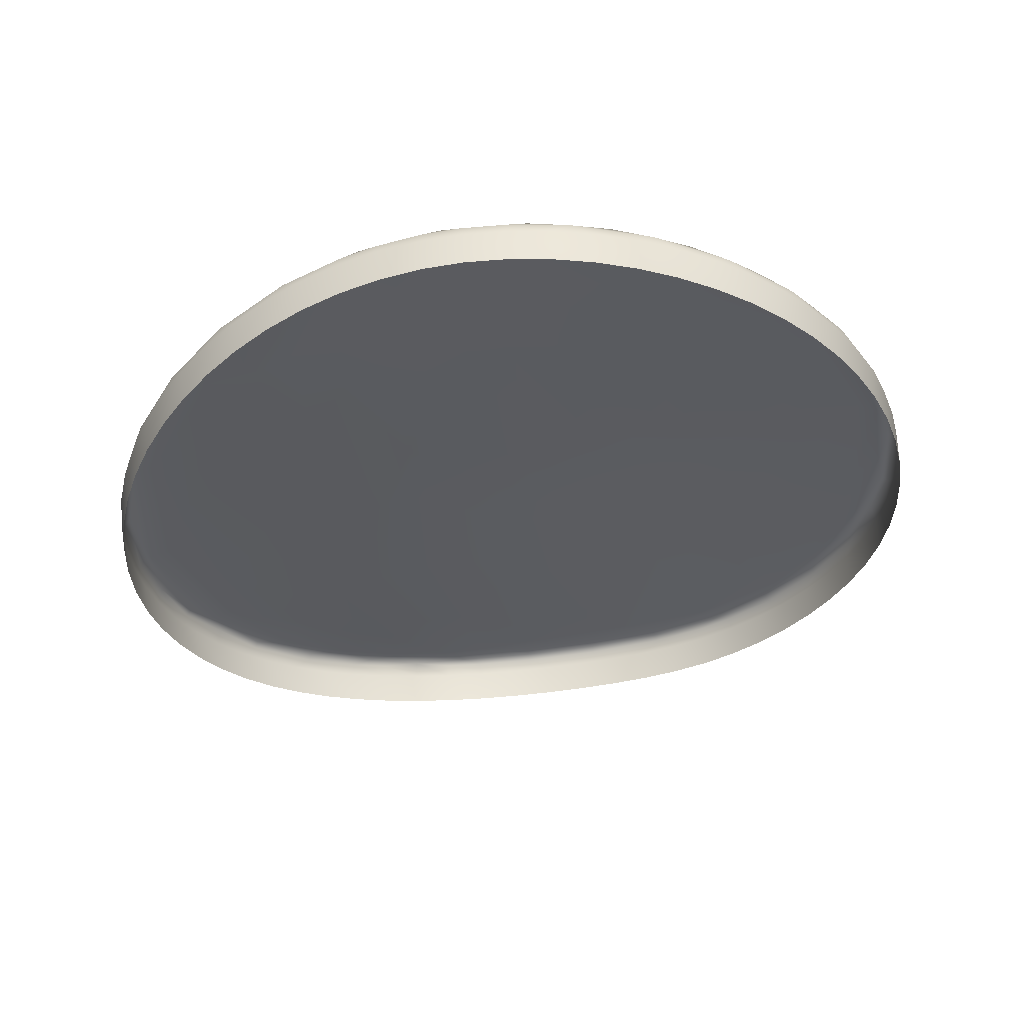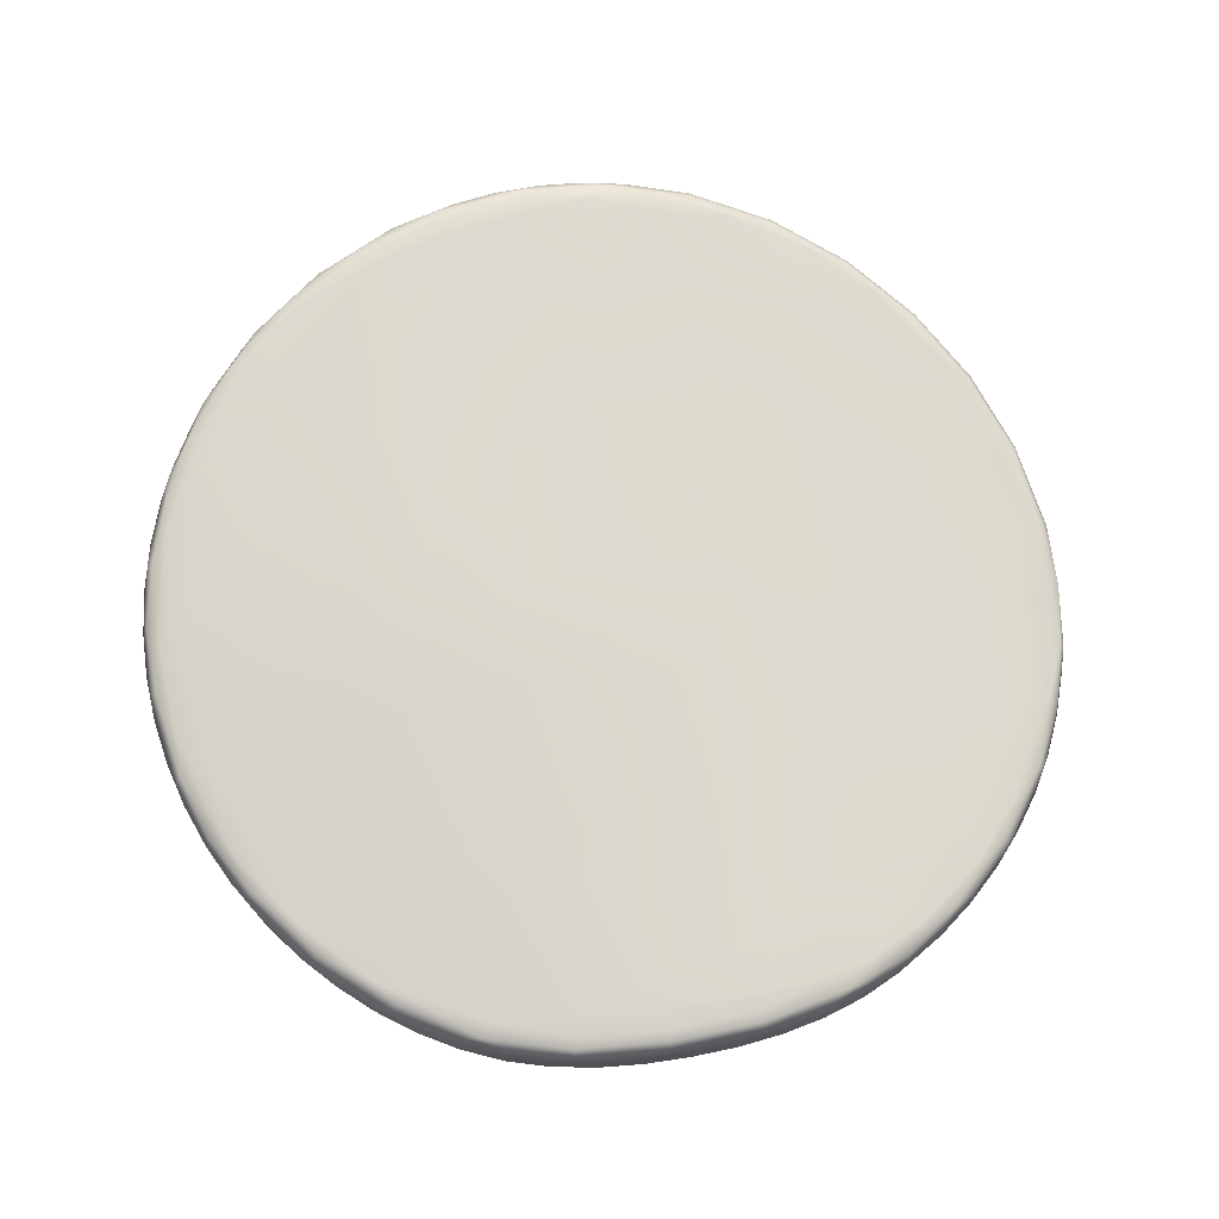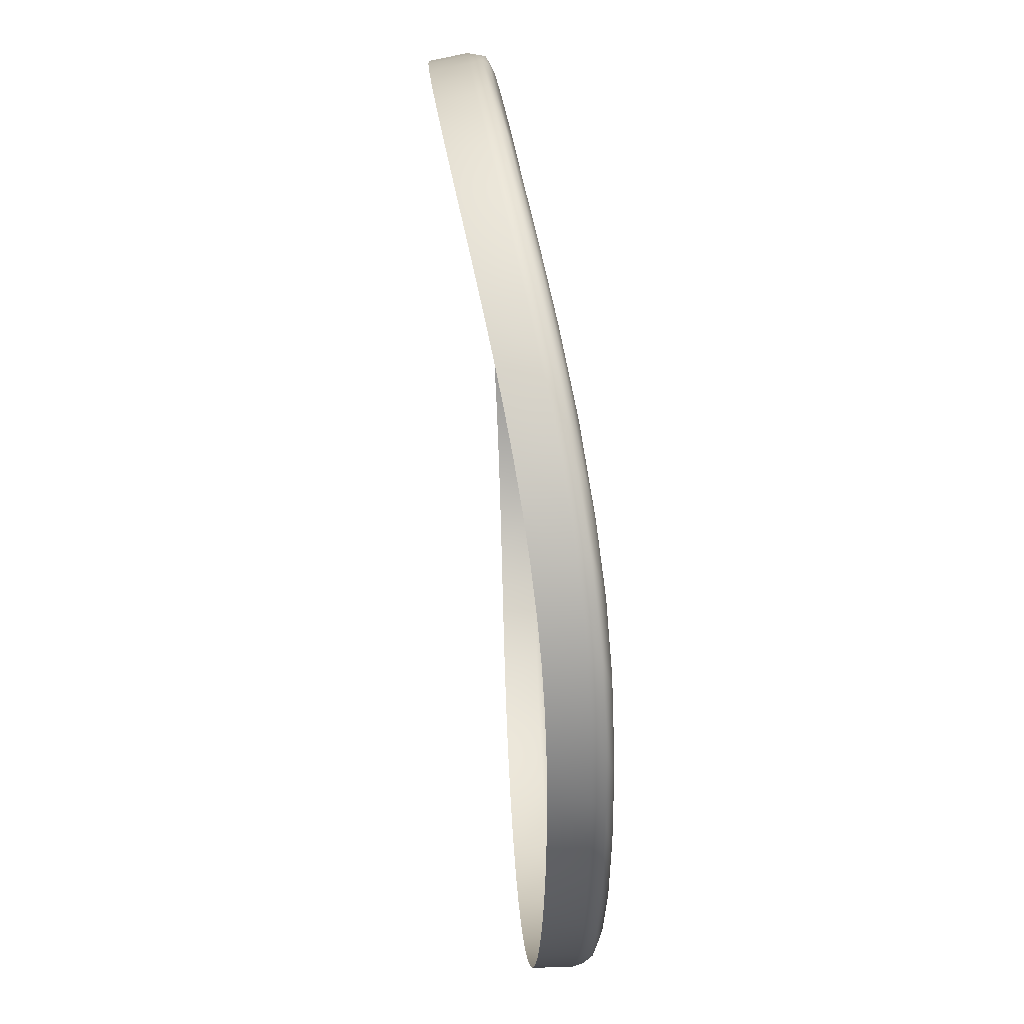
<metadata>
{"format":"obj","ext":"obj","renderer":"f3d","projection":"perspective","resolution":1024,"background":"white","views":[{"elev":-33.6,"azim":99.3,"up":"+Y"},{"elev":73.4,"azim":-102.7,"up":"+Y"},{"elev":19.4,"azim":87.2,"up":"+Z"}]}
</metadata>
<code>
g WMR_appbutton
v 0.0008704 0.008135 0.002376
v -0.001141 0.008102 0.002244
v -0.0009388 0.008148 0.001628
v 0.00107 0.008195 0.001717
v -0.001166 0.008174 0.0009943
v 0.001109 0.008238 0.001042
v 0.002373 0.008137 0.002456
v 0.002402 0.008199 0.001782
v 0.002428 0.008246 0.0011
v 0.001156 0.008265 0.0003573
v 0.002454 0.008275 0.0004074
v 0.001211 0.008275 -0.0003404
v 0.002637 0.008285 -0.0002841
v -0.001081 0.008196 0.0003741
v -0.0009665 0.008208 -0.0002462
v 0.002343 0.00806 0.003127
v 0.0008477 0.008065 0.00304
v 0.001654 0.007977 0.003767
v -0.0001552 0.007981 0.003608
v -0.001153 0.008051 0.002869
v 0.001712 0.007873 0.004434
v -0.0003037 0.007892 0.00424
v 0.001688 0.007748 0.005113
v -0.0002719 0.007784 0.004893
v 0.002967 0.007955 0.003815
v 0.004187 0.008016 0.003171
v 0.004967 0.007925 0.003798
v 0.004996 0.008072 0.002548
v 0.004875 0.007833 0.004419
v 0.004129 0.007719 0.005101
v 0.005015 0.008129 0.001918
v 0.003752 0.008211 0.001184
v 0.005261 0.008169 0.001304
v 0.003753 0.008244 0.0005084
v 0.005226 0.008199 0.0006714
v 0.004971 0.008224 -0.0002942
v 0.00327 0.008266 -0.0009419
v 0.00189 0.008275 -0.001053
v 0.0006584 0.00825 -0.00103
v -0.001305 0.008189 -0.001201
v 0.0001411 0.008206 -0.00195
v 0.001342 0.008225 -0.002173
v 0.002403 0.008234 -0.002178
v 0.004044 0.008221 -0.001816
v 0.003201 0.008208 -0.002516
v 0.005624 0.008197 -0.001307
v 0.006175 0.008193 0.0002045
v 0.006877 0.008162 0.001152
v 0.00695 0.0081 0.002315
v 0.006304 0.008011 0.003183
v 0.00672 0.007914 0.00404
v 0.005928 0.007761 0.004923
v 0.005734 0.007655 0.005482
v 0.003547 0.007551 0.00595
v 0.001437 0.007602 0.005803
v 0.00157 0.007449 0.006469
v 0.003097 0.007248 0.007278
v 0.004486 0.007406 0.006609
v 0.0009839 0.007265 0.007235
v -0.0007298 0.007561 0.006004
v -0.0008152 0.007688 0.005404
v -0.001105 0.007457 0.006491
v -0.002042 0.00786 0.004546
v -0.002138 0.007941 0.003958
v -0.001635 0.007995 0.003433
v -0.002772 0.00804 0.003006
v -0.002765 0.008108 0.001839
v -0.002302 0.007747 0.005247
v -0.003348 0.007971 0.003817
v -0.003263 0.007898 0.004391
v -0.003531 0.00789 0.004113
v -0.003711 0.007991 0.002955
v -0.003574 0.00803 0.002953
v -0.003788 0.007914 0.002957
v -0.003667 0.007841 0.003837
v -0.003516 0.007773 0.004405
v -0.003341 0.008044 0.00296
v -0.003261 0.008128 0.001237
v -0.00357 0.008087 0.001787
v -0.003706 0.008047 0.001775
v -0.003783 0.007971 0.001765
v -0.003547 0.008081 0.0006186
v -0.003415 0.008121 0.0006439
v -0.00362 0.008004 0.0005962
v -0.002989 0.008151 -0.0002832
v -0.003164 0.008096 -0.0004685
v -0.003347 0.008015 -0.0002345
v -0.003085 0.008018 -0.0007576
v -0.00276 0.008139 -0.0009277
v -0.002528 0.008097 -0.001441
v -0.002587 0.008019 -0.001489
v -0.002202 0.008147 -0.001613
v -0.001197 0.008148 -0.002465
v -0.001704 0.008095 -0.002268
v -0.001753 0.008016 -0.002326
v -0.0007459 0.008095 -0.00292
v -0.0007814 0.008016 -0.002986
v 0.0009006 0.008172 -0.003117
v -0.0002002 0.00814 -0.003047
v 3.126e-05 0.008069 -0.003315
v 0.0008812 0.008099 -0.003516
v 0.0008665 0.00802 -0.003589
v 0.001315 0.008145 -0.003465
v 0.00273 0.008178 -0.003198
v 0.002606 0.008149 -0.003471
v 0.002036 0.008023 -0.003709
v 0.002036 0.008102 -0.003636
v 0.00291 0.008079 -0.003609
v 0.003754 0.008109 -0.003382
v 0.00414 0.008154 -0.003123
v 0.003776 0.00803 -0.003453
v 0.00474 0.008181 -0.002573
v 0.004563 0.008112 -0.003061
v 0.00486 0.008035 -0.003002
v 0.005321 0.008116 -0.002635
v 0.005277 0.008158 -0.00252
v 0.005834 0.00804 -0.002345
v 0.006135 0.008169 -0.001785
v 0.006214 0.00812 -0.001894
v 0.006661 0.008044 -0.00151
v 0.006945 0.008122 -0.0009919
v 0.006799 0.008171 -0.0009552
v 0.007309 0.008044 -0.0005276
v 0.007147 0.008176 8.013e-05
v 0.007363 0.008158 6.637e-05
v 0.007488 0.008118 3.915e-05
v 0.007753 0.008035 0.0005683
v 0.007816 0.0081 0.001165
v 0.007681 0.008139 0.001179
v 0.007932 0.008014 0.001442
v 0.007448 0.008155 0.001186
v 0.007782 0.008088 0.00234
v 0.00754 0.008101 0.002335
v 0.007986 0.007988 0.002036
v 0.007921 0.008049 0.002339
v 0.007983 0.00795 0.002632
v 0.007921 0.007895 0.003225
v 0.007799 0.007941 0.003513
v 0.007592 0.008024 0.003206
v 0.007521 0.007908 0.004064
v 0.007803 0.007827 0.003809
v 0.007289 0.007922 0.004042
v 0.007038 0.007737 0.00515
v 0.007532 0.007704 0.004655
v 0.007459 0.007783 0.004637
v 0.006981 0.00751 0.005692
v 0.006915 0.007591 0.005663
v 0.006429 0.007543 0.006088
v 0.005755 0.007517 0.006175
v 0.005698 0.007365 0.006842
v 0.006247 0.007307 0.006596
v 0.006189 0.007392 0.006557
v 0.005355 0.007126 0.007339
v 0.005309 0.007213 0.007292
v 0.00429 0.007129 0.007754
v 0.004252 0.007203 0.007495
v 0.004337 0.006983 0.007895
v 0.004305 0.007072 0.007841
v 0.003227 0.00689 0.00824
v 0.003211 0.00698 0.008183
v 0.002071 0.007009 0.008205
v 0.002079 0.007094 0.007917
v 0.002069 0.006856 0.008362
v 0.002069 0.006947 0.008304
v 0.001203 0.006932 0.008273
v 0.0003685 0.007015 0.008055
v -0.0001504 0.007127 0.007771
v 0.0003448 0.006925 0.008109
v -9.84e-05 0.007206 0.007501
v -0.0004496 0.007066 0.007773
v -0.001174 0.007213 0.007319
v -0.00122 0.007126 0.007365
v -0.001583 0.007378 0.006844
v -0.002329 0.007563 0.006099
v -0.002114 0.007316 0.006627
v -0.002056 0.007401 0.006588
v -0.002686 0.007477 0.005959
v -0.002796 0.007615 0.005694
v -0.002929 0.007765 0.005189
v -0.003018 0.007585 0.005471
v -0.003269 0.007735 0.004946
v -0.001006 0.00691 0.007525
v -0.001489 0.006996 0.0072
v -0.001941 0.007091 0.006828
v -0.002357 0.007195 0.006414
v -0.002737 0.007304 0.00596
v -0.003071 0.007412 0.00547
v -0.003352 0.007514 0.004949
v -0.003572 0.007601 0.004401
v -0.003723 0.00767 0.003831
v -0.003739 0.007166 0.00378
v -0.00359 0.007099 0.004339
v -0.003827 0.007217 0.003204
v -0.003814 0.007721 0.003245
v -0.003852 0.007759 0.00265
v -0.003848 0.007788 0.002051
v -0.003864 0.007255 0.002618
v -0.003858 0.007283 0.002026
v -0.003817 0.007305 0.001436
v -0.003808 0.00781 0.001456
v -0.003734 0.007321 0.0008529
v -0.003726 0.007826 0.0008682
v -0.003591 0.007838 0.0002952
v -0.003396 0.007844 -0.0002576
v -0.003598 0.007332 0.0002835
v -0.003402 0.007338 -0.0002664
v -0.003136 0.007341 -0.0007907
v -0.003131 0.007847 -0.0007847
v -0.002809 0.007341 -0.001285
v -0.002806 0.007847 -0.001281
v -0.002428 0.007846 -0.001743
v -0.002006 0.007844 -0.002166
v -0.00243 0.007339 -0.001745
v -0.002007 0.007338 -0.002166
v -0.001548 0.007843 -0.002545
v -0.001058 0.007844 -0.002877
v -0.0005398 0.007844 -0.00316
v 3.881e-06 0.007845 -0.00339
v 0.0005691 0.007847 -0.003564
v 0.00115 0.007848 -0.003682
v 0.00174 0.00785 -0.003743
v 0.002333 0.007851 -0.003745
v 0.002923 0.007854 -0.003688
v 0.003504 0.007856 -0.003573
v 0.004071 0.007859 -0.003401
v 0.004618 0.007862 -0.003174
v 0.00514 0.007864 -0.002894
v 0.005631 0.007867 -0.002563
v 0.005634 0.007361 -0.002564
v 0.005142 0.007358 -0.002893
v 0.006088 0.007869 -0.002186
v 0.006506 0.007871 -0.001765
v 0.006092 0.007363 -0.002188
v 0.006511 0.007365 -0.001769
v 0.006885 0.007367 -0.00131
v 0.006879 0.007873 -0.001305
v 0.007214 0.007367 -0.0008171
v 0.007206 0.007873 -0.0008104
v 0.007483 0.007872 -0.0002849
v 0.007708 0.007867 0.0002664
v 0.007492 0.007366 -0.0002943
v 0.007718 0.007361 0.0002535
v 0.007888 0.007353 0.0008212
v 0.007876 0.007859 0.0008389
v 0.008002 0.007338 0.001403
v 0.007988 0.007844 0.001426
v 0.008043 0.007818 0.002023
v 0.00804 0.00778 0.002622
v 0.008058 0.007314 0.001991
v 0.008057 0.007276 0.002582
v 0.007997 0.007222 0.003167
v 0.007979 0.007725 0.003217
v 0.00788 0.007154 0.003744
v 0.00786 0.007656 0.003802
v 0.007687 0.007576 0.004371
v 0.007461 0.007485 0.00492
v 0.007708 0.007074 0.004305
v 0.007184 0.007387 0.00544
v 0.006858 0.007286 0.00593
v 0.006488 0.007184 0.006384
v 0.006076 0.007085 0.0068
v 0.005626 0.006994 0.007174
v 0.005141 0.006911 0.007502
v 0.004626 0.006839 0.007782
v 0.004086 0.006779 0.00801
v 0.003525 0.006732 0.008184
v 0.002949 0.0067 0.008302
v 0.002364 0.006682 0.008363
v 0.001775 0.006681 0.008366
v 0.001189 0.006696 0.008309
v 0.0006114 0.006728 0.008195
v 4.9e-05 0.006774 0.008025
v -0.0004921 0.006835 0.007801
v -0.002006 0.007844 -0.002166
v -0.002007 0.007338 -0.002166
v -0.001548 0.007337 -0.002544
v -0.001548 0.007843 -0.002545
v -0.001057 0.007338 -0.002875
v -0.001058 0.007844 -0.002877
v -0.000538 0.007338 -0.003157
v -0.0005398 0.007844 -0.00316
v 5.952e-06 0.007339 -0.003387
v 3.881e-06 0.007845 -0.00339
v 0.0005712 0.007341 -0.003561
v 0.0005691 0.007847 -0.003564
v 0.001152 0.007342 -0.003679
v 0.00115 0.007848 -0.003682
v 0.001741 0.007343 -0.003739
v 0.00174 0.00785 -0.003743
v 0.002334 0.007345 -0.003741
v 0.002333 0.007851 -0.003745
v 0.002924 0.007348 -0.003684
v 0.002923 0.007854 -0.003688
v 0.003505 0.00735 -0.00357
v 0.003504 0.007856 -0.003573
v 0.004072 0.007353 -0.003399
v 0.004071 0.007859 -0.003401
v 0.00462 0.007355 -0.003173
v 0.004618 0.007862 -0.003174
v 0.005142 0.007358 -0.002893
v 0.00514 0.007864 -0.002894
v 0.007687 0.007576 0.004371
v 0.007708 0.007074 0.004305
v 0.007483 0.006985 0.004846
v 0.007461 0.007485 0.00492
v 0.007207 0.006888 0.00536
v 0.007184 0.007387 0.00544
v 0.006882 0.006787 0.005845
v 0.006858 0.007286 0.00593
v 0.006511 0.006686 0.006296
v 0.006488 0.007184 0.006384
v 0.006098 0.006588 0.006709
v 0.006076 0.007085 0.0068
v 0.005646 0.006497 0.007081
v 0.005626 0.006994 0.007174
v 0.005159 0.006414 0.007409
v 0.005141 0.006911 0.007502
v 0.004642 0.006342 0.007688
v 0.004626 0.006839 0.007782
v 0.004099 0.006282 0.007916
v 0.004086 0.006779 0.00801
v 0.003535 0.006235 0.008089
v 0.003525 0.006732 0.008184
v 0.002955 0.006203 0.008206
v 0.002949 0.0067 0.008302
v 0.002366 0.006185 0.008267
v 0.002364 0.006682 0.008363
v 0.001773 0.006184 0.008269
v 0.001775 0.006681 0.008366
v 0.001183 0.0062 0.008212
v 0.001189 0.006696 0.008309
v 0.0006024 0.006231 0.008098
v 0.0006114 0.006728 0.008195
v 3.67e-05 0.006278 0.007927
v 4.9e-05 0.006774 0.008025
v -0.0005075 0.006339 0.007703
v -0.0004921 0.006835 0.007801
v -0.001024 0.006413 0.007426
v -0.001006 0.00691 0.007525
v -0.00151 0.006499 0.007102
v -0.001489 0.006996 0.0072
v -0.001963 0.006595 0.006732
v -0.001941 0.007091 0.006828
v -0.00238 0.006698 0.00632
v -0.002357 0.007195 0.006414
v -0.002759 0.006806 0.005871
v -0.002737 0.007304 0.00596
v -0.003093 0.006913 0.005388
v -0.003071 0.007412 0.00547
v -0.003372 0.007013 0.004876
v -0.003352 0.007514 0.004949
v -0.00359 0.007099 0.004339
v -0.003572 0.007601 0.004401
g WMR_appbutton_0
f 3 2 1
f 3 1 4
f 5 3 4
f 6 5 4
f 4 1 7
f 8 4 7
f 6 4 8
f 9 6 8
f 10 6 9
f 11 10 9
f 12 10 11
f 13 12 11
f 14 5 6
f 10 14 6
f 15 14 10
f 12 15 10
f 16 7 1
f 17 16 1
f 18 16 17
f 18 17 19
f 19 17 20
f 20 17 2
f 17 1 2
f 21 18 19
f 21 19 22
f 23 21 22
f 24 23 22
f 25 16 18
f 21 25 18
f 25 26 16
f 27 26 25
f 16 26 7
f 26 28 7
f 29 27 25
f 21 29 25
f 30 29 21
f 23 30 21
f 8 7 28
f 31 8 28
f 9 8 31
f 32 9 31
f 32 31 33
f 34 32 33
f 35 34 33
f 36 34 35
f 13 34 36
f 11 9 32
f 34 11 32
f 13 11 34
f 36 37 13
f 37 38 13
f 13 38 12
f 38 39 12
f 12 39 15
f 39 40 15
f 39 41 40
f 42 41 39
f 38 42 39
f 43 42 38
f 37 43 38
f 44 43 37
f 44 45 43
f 46 44 37
f 36 46 37
f 35 47 36
f 48 47 35
f 33 48 35
f 49 48 33
f 31 49 33
f 28 49 31
f 50 49 28
f 50 28 26
f 27 50 26
f 51 50 27
f 29 51 27
f 52 51 29
f 52 29 30
f 53 52 30
f 54 53 30
f 23 54 30
f 55 54 23
f 55 56 54
f 56 57 54
f 57 58 54
f 58 53 54
f 59 57 56
f 60 56 55
f 60 59 56
f 61 60 55
f 61 55 23
f 24 61 23
f 62 59 60
f 61 24 63
f 64 63 24
f 22 64 24
f 65 64 22
f 66 64 65
f 19 65 22
f 20 65 19
f 20 66 65
f 67 66 20
f 2 67 20
f 3 67 2
f 5 67 3
f 61 63 68
f 60 61 68
f 62 60 68
f 64 69 63
f 69 70 63
f 63 70 68
f 69 71 70
f 72 71 69
f 73 72 69
f 72 74 71
f 74 75 71
f 75 76 71
f 73 69 77
f 77 69 64
f 66 77 64
f 78 77 66
f 67 78 66
f 5 78 67
f 79 73 77
f 78 79 77
f 80 72 73
f 79 80 73
f 81 74 72
f 80 81 72
f 82 80 79
f 83 82 79
f 83 79 78
f 84 81 80
f 82 84 80
f 85 83 78
f 85 78 14
f 14 78 5
f 15 85 14
f 86 82 83
f 85 86 83
f 87 84 82
f 86 87 82
f 88 87 86
f 89 86 85
f 90 86 89
f 91 88 86
f 90 91 86
f 40 85 15
f 92 85 40
f 92 89 85
f 92 90 89
f 93 92 40
f 94 90 92
f 93 94 92
f 95 91 90
f 94 95 90
f 96 94 93
f 97 95 94
f 96 97 94
f 41 93 40
f 98 93 41
f 98 99 93
f 99 96 93
f 100 96 99
f 100 97 96
f 101 100 99
f 102 100 101
f 103 101 99
f 103 99 98
f 42 98 41
f 104 98 42
f 43 104 42
f 105 103 98
f 104 105 98
f 106 102 101
f 107 106 101
f 107 101 103
f 105 107 103
f 108 106 107
f 108 107 105
f 109 108 105
f 110 109 105
f 110 105 104
f 111 108 109
f 45 104 43
f 112 110 104
f 112 104 45
f 44 112 45
f 113 109 110
f 114 111 109
f 113 114 109
f 115 114 113
f 115 113 110
f 116 115 110
f 116 110 112
f 117 114 115
f 46 112 44
f 118 116 112
f 118 112 46
f 119 117 115
f 119 115 116
f 118 119 116
f 120 117 119
f 121 120 119
f 121 119 118
f 122 121 118
f 122 118 46
f 123 120 121
f 124 122 46
f 125 122 124
f 36 124 46
f 47 124 36
f 126 123 121
f 126 121 122
f 125 126 122
f 127 123 126
f 128 127 126
f 128 126 125
f 129 128 125
f 129 125 124
f 130 127 128
f 131 129 124
f 131 124 47
f 48 131 47
f 132 129 131
f 133 132 131
f 133 131 48
f 49 133 48
f 134 130 128
f 135 134 128
f 135 128 129
f 132 135 129
f 136 134 135
f 137 136 135
f 138 137 135
f 138 135 132
f 139 138 132
f 139 132 133
f 139 133 49
f 140 138 139
f 141 137 138
f 50 139 49
f 142 139 50
f 140 139 142
f 51 142 50
f 143 142 51
f 143 140 142
f 52 143 51
f 144 141 138
f 145 144 138
f 145 138 140
f 143 145 140
f 146 144 145
f 147 146 145
f 147 145 143
f 148 147 143
f 53 143 52
f 148 143 53
f 149 148 53
f 149 53 58
f 150 148 149
f 151 146 147
f 152 151 147
f 152 147 148
f 150 152 148
f 153 151 152
f 154 153 152
f 154 152 150
f 155 154 150
f 156 150 149
f 155 150 156
f 58 156 149
f 157 153 154
f 158 157 154
f 158 154 155
f 159 157 158
f 160 159 158
f 160 158 155
f 161 160 155
f 161 155 156
f 57 156 58
f 162 156 57
f 162 161 156
f 59 162 57
f 163 159 160
f 164 163 160
f 164 160 161
f 165 163 164
f 165 164 161
f 166 165 161
f 167 166 161
f 167 161 162
f 168 165 166
f 169 162 59
f 169 167 162
f 62 169 59
f 170 166 167
f 170 168 166
f 171 170 167
f 172 170 171
f 173 171 167
f 173 169 62
f 173 167 169
f 174 173 62
f 175 172 171
f 176 175 171
f 176 171 173
f 174 176 173
f 177 175 176
f 178 177 176
f 178 176 174
f 179 178 174
f 179 174 62
f 180 177 178
f 68 179 62
f 70 179 68
f 181 180 178
f 181 178 179
f 71 181 179
f 70 71 179
f 76 181 71
f 172 182 170
f 183 182 172
f 184 183 172
f 175 184 172
f 185 184 175
f 186 185 175
f 177 186 175
f 187 186 177
f 180 187 177
f 188 187 180
f 181 188 180
f 189 188 181
f 76 189 181
f 190 189 76
f 190 191 189
f 191 192 189
f 193 191 190
f 194 193 190
f 194 190 75
f 75 190 76
f 74 194 75
f 195 194 74
f 196 195 74
f 81 196 74
f 197 193 194
f 195 197 194
f 198 197 195
f 196 198 195
f 199 198 196
f 200 199 196
f 200 196 81
f 201 199 200
f 202 201 200
f 202 200 81
f 84 202 81
f 203 202 84
f 204 203 84
f 87 204 84
f 205 201 202
f 203 205 202
f 206 205 203
f 204 206 203
f 207 206 204
f 208 207 204
f 208 204 87
f 209 207 208
f 210 209 208
f 88 208 87
f 210 208 88
f 91 210 88
f 211 210 91
f 212 211 91
f 95 212 91
f 213 209 210
f 211 213 210
f 214 213 211
f 212 214 211
f 215 212 95
f 216 215 95
f 97 216 95
f 217 216 97
f 218 217 97
f 100 218 97
f 219 218 100
f 102 219 100
f 220 219 102
f 221 220 102
f 106 221 102
f 222 221 106
f 223 222 106
f 108 223 106
f 224 223 108
f 111 224 108
f 225 224 111
f 226 225 111
f 114 226 111
f 227 226 114
f 228 227 114
f 228 229 227
f 229 230 227
f 117 228 114
f 231 228 117
f 232 231 117
f 120 232 117
f 233 229 228
f 231 233 228
f 234 233 231
f 232 234 231
f 235 234 232
f 236 235 232
f 236 232 120
f 237 235 236
f 238 237 236
f 238 236 120
f 123 238 120
f 239 238 123
f 240 239 123
f 127 240 123
f 241 237 238
f 239 241 238
f 242 241 239
f 240 242 239
f 243 242 240
f 244 243 240
f 244 240 127
f 245 243 244
f 246 245 244
f 246 244 127
f 130 246 127
f 247 246 130
f 134 247 130
f 248 247 134
f 136 248 134
f 249 245 246
f 247 249 246
f 250 249 247
f 248 250 247
f 251 250 248
f 252 251 248
f 252 248 136
f 253 251 252
f 254 253 252
f 137 252 136
f 254 252 137
f 141 254 137
f 255 254 141
f 144 255 141
f 256 255 144
f 257 253 254
f 255 257 254
f 258 256 144
f 146 258 144
f 259 258 146
f 260 259 146
f 151 260 146
f 261 260 151
f 262 261 151
f 153 262 151
f 263 262 153
f 264 263 153
f 157 264 153
f 265 264 157
f 266 265 157
f 159 266 157
f 267 266 159
f 268 267 159
f 163 268 159
f 269 268 163
f 270 269 163
f 165 270 163
f 271 270 165
f 168 271 165
f 272 271 168
f 273 272 168
f 170 273 168
f 182 273 170
f 276 275 274
f 277 276 274
f 278 276 277
f 279 278 277
f 280 278 279
f 281 280 279
f 282 280 281
f 283 282 281
f 284 282 283
f 285 284 283
f 286 284 285
f 287 286 285
f 288 286 287
f 289 288 287
f 290 288 289
f 291 290 289
f 292 290 291
f 293 292 291
f 294 292 293
f 295 294 293
f 296 294 295
f 297 296 295
f 298 296 297
f 299 298 297
f 300 298 299
f 301 300 299
f 304 303 302
f 305 304 302
f 306 304 305
f 307 306 305
f 308 306 307
f 309 308 307
f 310 308 309
f 311 310 309
f 312 310 311
f 313 312 311
f 314 312 313
f 315 314 313
f 316 314 315
f 317 316 315
f 318 316 317
f 319 318 317
f 320 318 319
f 321 320 319
f 322 320 321
f 323 322 321
f 324 322 323
f 325 324 323
f 326 324 325
f 327 326 325
f 328 326 327
f 329 328 327
f 330 328 329
f 331 330 329
f 332 330 331
f 333 332 331
f 334 332 333
f 335 334 333
f 336 334 335
f 337 336 335
f 338 336 337
f 339 338 337
f 340 338 339
f 341 340 339
f 342 340 341
f 343 342 341
f 344 342 343
f 345 344 343
f 346 344 345
f 347 346 345
f 348 346 347
f 349 348 347
f 350 348 349
f 351 350 349
f 352 350 351
f 353 352 351

</code>
